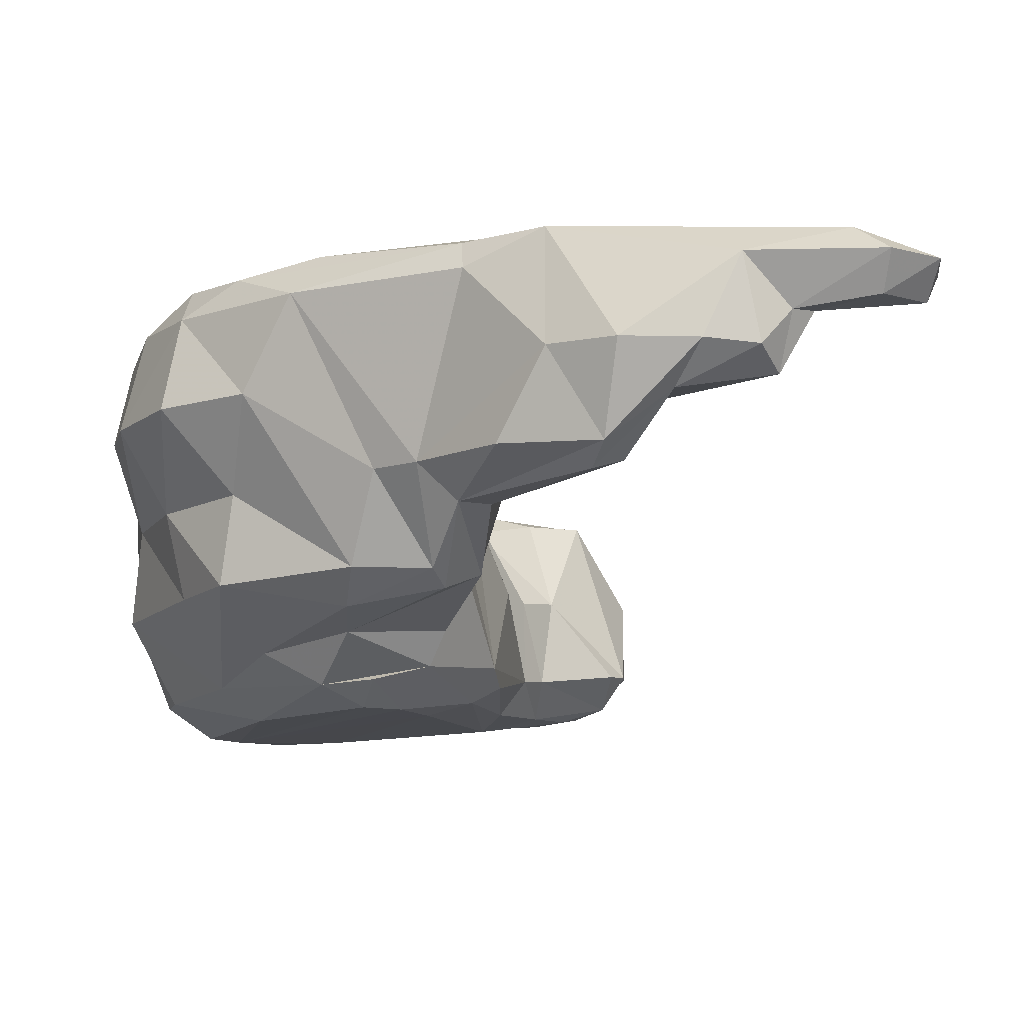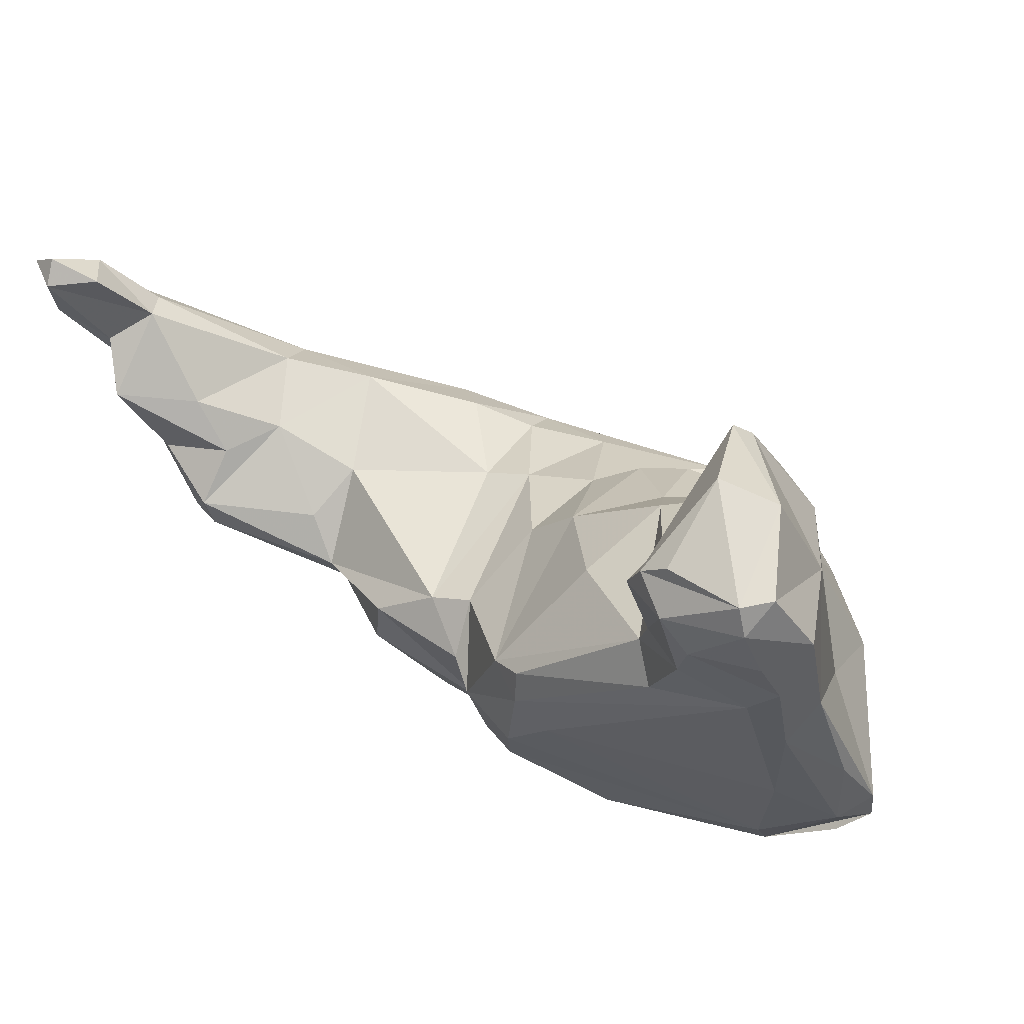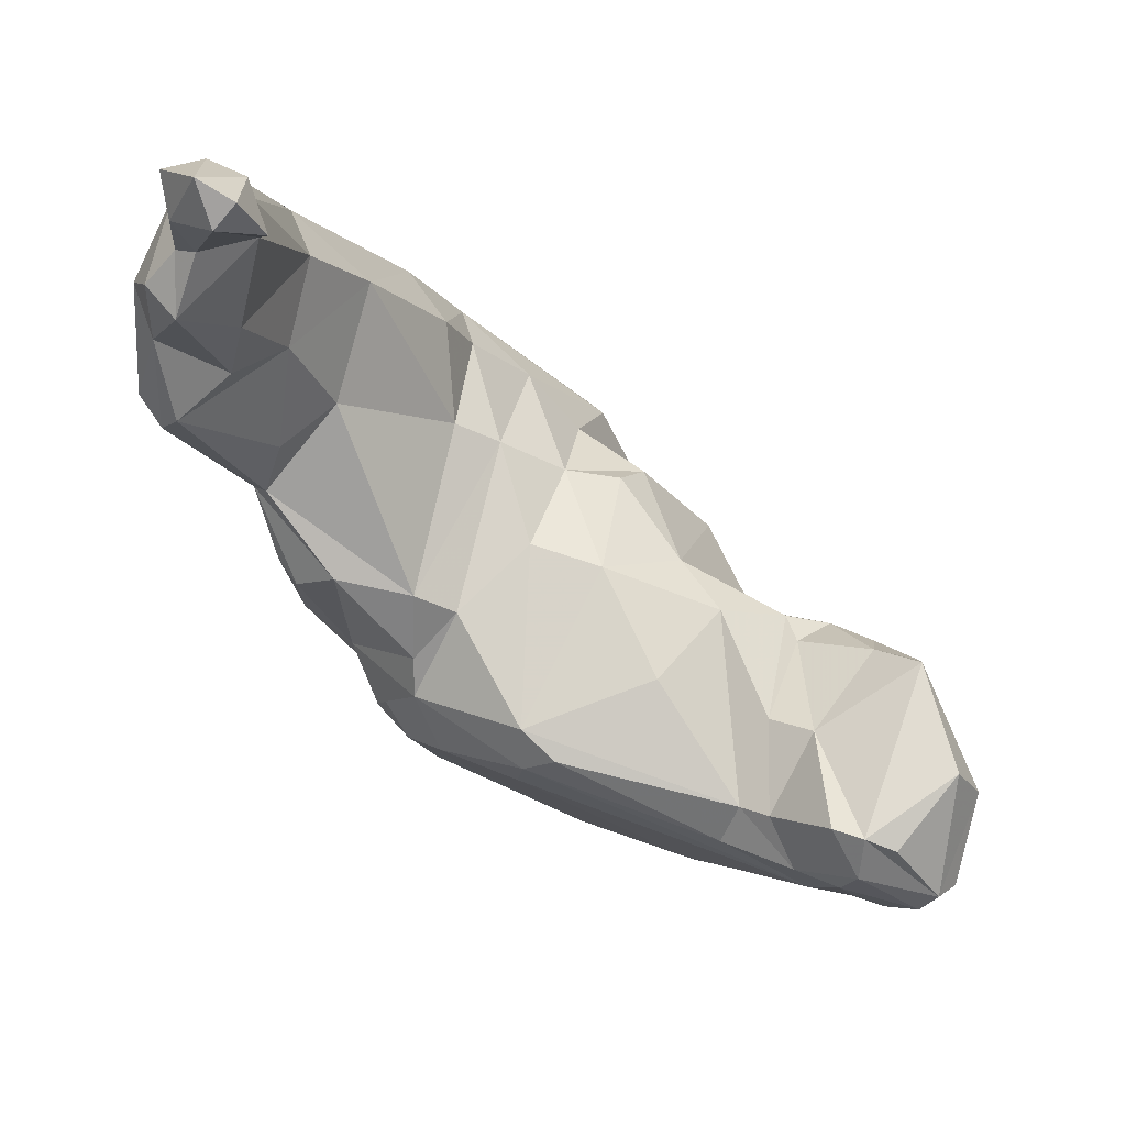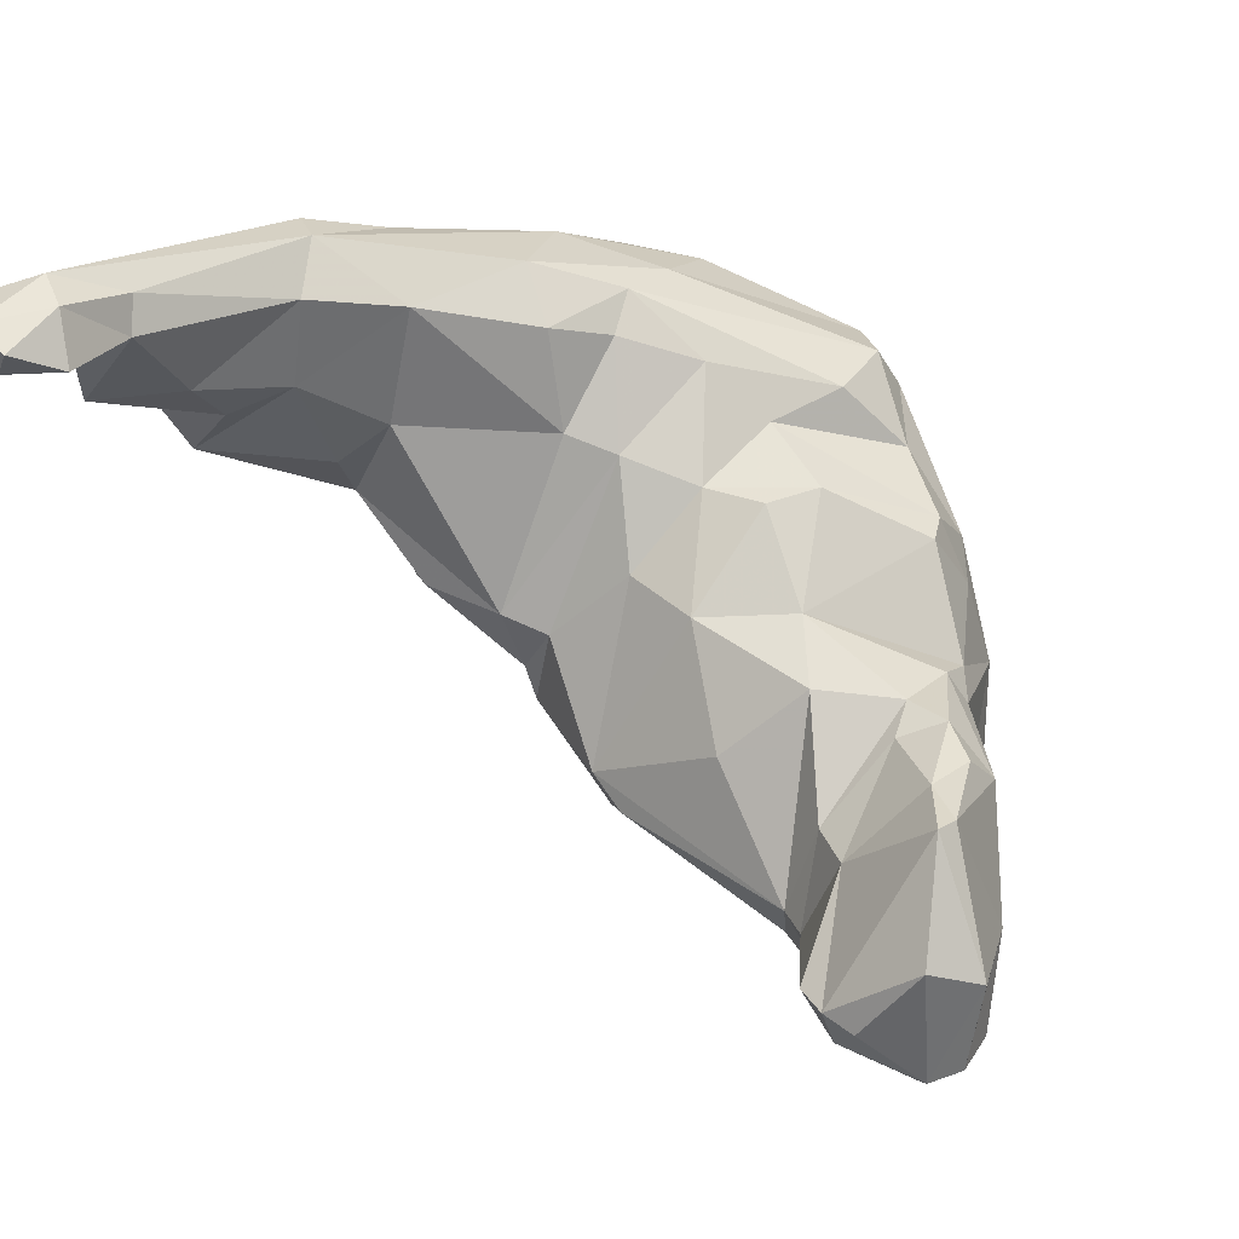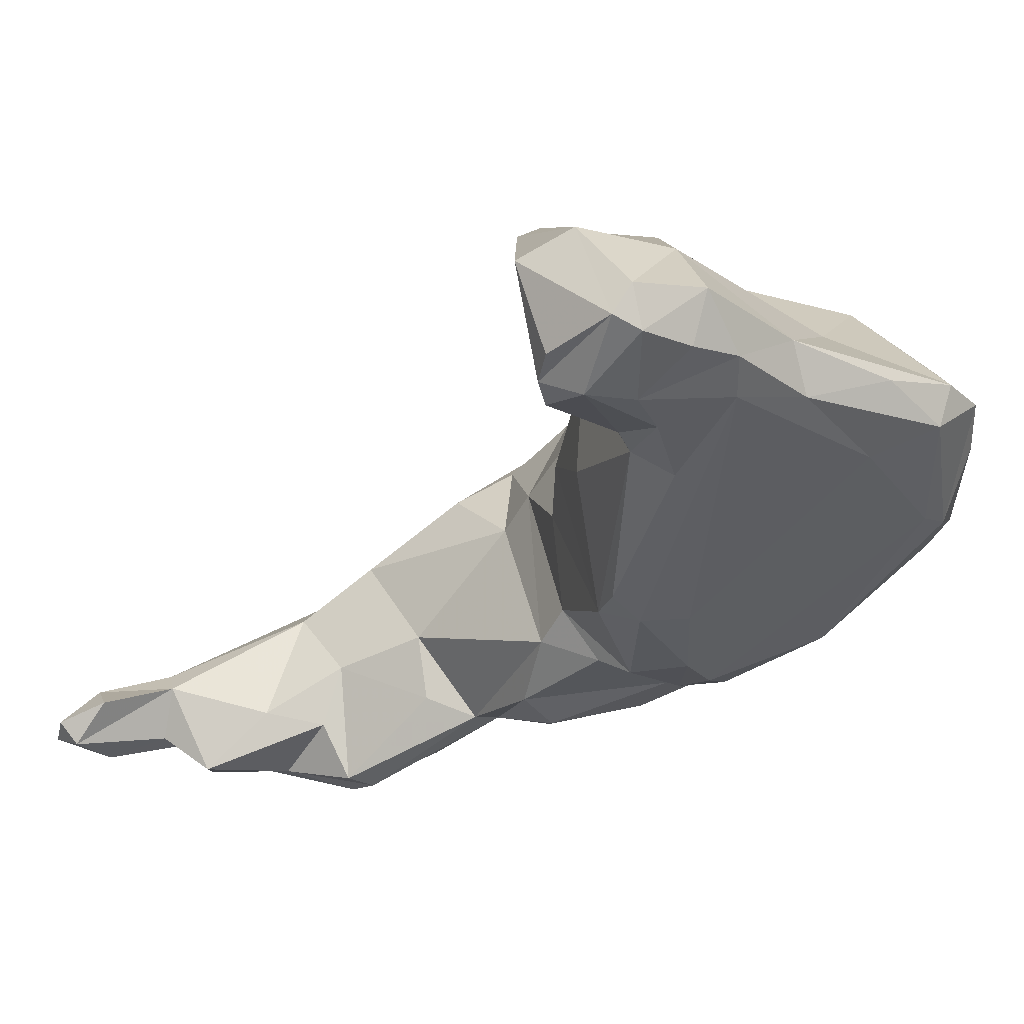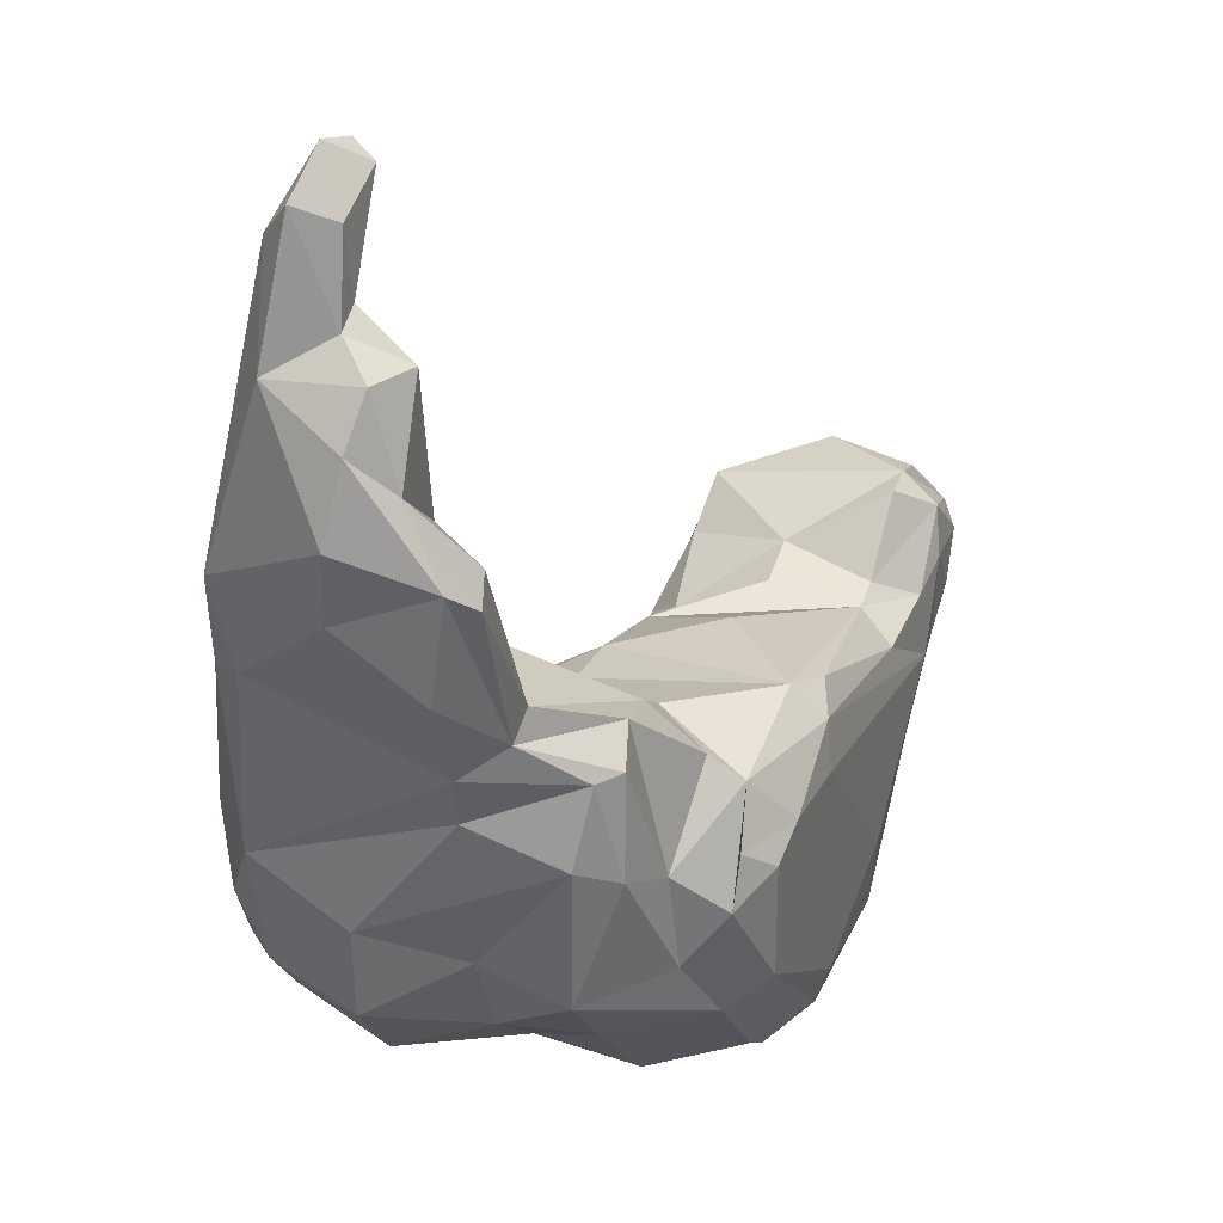
<metadata>
{"format":"obj","ext":"obj","renderer":"f3d","projection":"perspective","resolution":1024,"background":"white","views":[{"elev":12.2,"azim":6.0,"up":"+Z"},{"elev":-35.6,"azim":135.7,"up":"+Z"},{"elev":0.4,"azim":84.5,"up":"+Z"},{"elev":21.2,"azim":124.1,"up":"+Z"},{"elev":27.5,"azim":153.3,"up":"+Y"},{"elev":-69.9,"azim":76.5,"up":"+Y"}]}
</metadata>
<code>
v 210.8 227.1 64.57
v 210.3 223.2 70.33
v 209.9 224.2 56.84
v 210.8 228.3 55.34
v 211.9 228.4 59.89
v 210.2 219.6 67.29
v 210.9 223.2 71.68
v 210.3 221.2 58.05
v 213 228.4 50.32
v 211.7 225.6 69.86
v 211.2 220.5 62.8
v 211.3 216.6 68.56
v 211.6 223.1 53.14
v 212.2 218.6 72.63
v 211.9 230 54.86
v 214.1 213.2 70.2
v 213.5 229.9 64.27
v 212.9 230.4 50.41
v 214.4 215.3 60.88
v 213.8 231.6 58.95
v 214.5 231.8 50.11
v 219.1 218.4 75.5
v 212.3 221.6 53.88
v 216.5 230.3 66.06
v 213.4 225.4 71.73
v 213.4 224.3 51.28
v 214.7 217.4 74.89
v 215.1 231.1 62.85
v 213.5 216.3 64.71
v 215.7 216.9 56.18
v 214.5 227.6 68.13
v 214.7 215.4 73.93
v 222.9 235.7 49.97
v 217.4 217.7 54.4
v 220.2 224.2 70.11
v 221.3 214.3 77
v 218.3 214.7 58.58
v 218.9 229.5 49.6
v 216.9 212 62.44
v 215.7 230.5 49.06
v 219.1 233.1 60.88
v 217.7 230.8 65.55
v 216.9 225.8 71.04
v 225 220.9 53.92
v 217.3 213.3 66.34
v 221.1 227.2 68.08
v 218.1 212 71.18
v 218.1 233 49.57
v 222.8 211.3 61.82
v 217.4 215 75.81
v 218.2 233.1 54.7
v 223.2 225.9 67.72
v 220.5 234.1 59.91
v 220.9 214.7 57.17
v 224.4 237.4 58.82
v 224.2 217.5 55.24
v 223.3 215 57.42
v 221.4 221.8 72.58
v 221.2 233.4 61.38
v 223.9 219 73.84
v 226.5 239 53.65
v 214.7 225 50.93
v 223.2 210.2 63.92
v 224.8 235.4 61
v 222.4 213.5 60.06
v 222.7 233.4 48.98
v 222.7 216 55.73
v 226.4 236.2 48.62
v 225.3 220.1 69.28
v 224.5 228.5 63.92
v 226.8 210.2 63.95
v 224.3 209.9 68.35
v 222.3 218.6 75.41
v 223.8 223.2 68.07
v 226.8 224.6 63.62
v 224.5 233.4 61.34
v 226.2 218 70.07
v 226.2 237.2 60.24
v 220.3 212.2 75.63
v 226.4 221.4 64.65
v 226.1 234.1 49.02
v 225.8 216 76.92
v 228.1 216.1 62.35
v 226.5 216.2 59.52
v 228.1 209.1 67.18
v 228.6 231.9 56.87
v 227.4 218 61.6
v 225.9 233.7 60.23
v 227.5 239.1 49.36
v 225.8 216.2 57.77
v 226.7 217.6 74.58
v 227.6 229.9 51.31
v 228.3 226.9 58.64
v 226.4 230.1 61.66
v 227.2 210.9 62.87
v 231.1 214.1 75.91
v 227.2 221 54.6
v 226.3 208.9 68.9
v 228.5 236.7 59.94
v 228.6 212.6 63.09
v 228.8 230.5 52.96
v 230.8 212.7 70.7
v 228.4 222.3 54.99
v 228.3 220.8 56.43
v 230.8 239.8 49.63
v 228.7 237.1 48.43
v 229.8 238.5 59.46
v 230.9 238.3 59.45
v 230.9 238.2 48.58
v 228 210.8 78.04
v 231.2 240.8 53.75
v 231.3 210.2 68.8
v 229.1 232.9 50.19
v 228.2 209.7 77.14
v 229.4 209.6 66.95
v 229.6 231.7 52.62
v 229.9 233.7 56.39
v 230.5 234.7 49.53
v 234.2 210.7 72.83
v 232.9 210.7 78.71
v 234.6 204.5 70.84
v 232.6 235.1 50.17
v 231.9 238.8 49.25
v 234.7 211.6 76.62
v 233.4 239.3 54.76
v 234.1 205.4 69.47
v 232.1 205.9 74.48
v 233.7 236.6 51.44
v 230.1 205.7 70.35
v 233.2 233.8 52.41
v 233.7 235.2 52
v 235.3 206.1 69.69
v 240 206.2 78.38
v 235.8 208.3 71.65
v 235.1 204.5 75.08
v 238.2 208.8 73.33
v 237.4 205.2 72.9
v 238.5 204.5 75.08
v 242.1 209.6 76.51
v 231.8 209.2 78.96
v 240.8 205.1 74.77
v 242.1 206.3 76
v 241.6 206.3 73.33
v 243 207.2 75.82
v 241.7 209.3 78.09
v 245.9 210 76.15
v 245.9 205.9 78.57
v 247.5 208 76.1
v 245.7 206.3 76.68
v 244.4 207.6 79.2
v 245.4 209.2 78.4
v 248 207.3 78.01
v 248 208.8 77.09
g foo
f 23 13 26
f 26 13 9
f 26 18 40
f 26 9 18
f 21 40 18
f 62 26 40
f 34 23 26
f 40 21 48
f 48 21 33
f 44 62 38
f 38 62 40
f 34 30 23
f 38 40 66
f 66 40 48
f 34 26 62
f 34 54 30
f 66 48 33
f 54 34 67
f 67 34 62
f 81 38 66
f 66 33 68
f 67 62 56
f 44 38 81
f 89 68 33
f 67 57 54
f 56 62 44
f 81 66 68
f 68 89 106
f 57 67 56
f 92 81 113
f 113 81 118
f 118 68 106
f 118 81 68
f 56 90 57
f 90 56 97
f 97 56 44
f 97 44 81
f 97 81 92
f 101 92 113
f 109 106 89
f 105 109 89
f 97 104 90
f 104 97 103
f 103 92 101
f 103 97 92
f 113 116 101
f 118 106 109
f 104 103 101
f 116 113 122
f 122 113 118
f 109 105 123
f 122 130 116
f 122 109 123
f 122 118 109
f 130 122 131
f 131 123 128
f 131 122 123
f 9 13 3
f 9 3 4
f 9 4 15
f 9 15 18
f 13 23 3
f 23 8 3
f 18 15 21
f 30 19 8
f 30 8 23
f 51 33 21
f 30 39 19
f 37 30 54
f 37 39 30
f 51 61 33
f 54 65 37
f 33 61 89
f 49 39 37
f 49 37 65
f 65 54 90
f 57 90 54
f 39 49 63
f 49 65 95
f 105 89 61
f 49 71 63
f 71 49 95
f 65 90 84
f 101 86 94
f 86 101 116
f 61 111 105
f 100 65 84
f 83 84 87
f 84 90 87
f 87 90 104
f 101 93 104
f 93 101 94
f 117 86 116
f 95 65 100
f 100 84 83
f 117 116 130
f 105 111 123
f 130 131 117
f 123 125 128
f 123 111 125
f 128 125 131
f 3 1 5
f 4 3 5
f 15 4 5
f 8 11 3
f 8 19 11
f 15 5 20
f 20 21 15
f 51 21 20
f 29 11 19
f 51 20 53
f 29 19 39
f 39 45 29
f 55 51 53
f 55 61 51
f 63 45 39
f 94 86 76
f 76 86 88
f 107 61 55
f 93 94 75
f 107 111 61
f 63 71 72
f 104 80 87
f 104 75 80
f 93 75 104
f 86 117 88
f 99 88 117
f 99 117 108
f 111 107 108
f 71 85 98
f 72 71 98
f 95 85 71
f 117 131 108
f 111 108 125
f 95 100 85
f 100 115 85
f 100 83 115
f 83 102 115
f 131 125 108
f 112 115 102
f 85 129 98
f 126 85 115
f 121 85 126
f 121 129 85
f 132 126 115
f 115 112 132
f 126 137 121
f 126 132 137
f 2 3 11
f 3 2 1
f 11 6 2
f 1 17 5
f 20 5 17
f 11 12 6
f 28 20 17
f 11 29 12
f 12 29 16
f 20 28 41
f 41 53 20
f 28 42 41
f 45 16 29
f 53 41 59
f 41 42 70
f 70 59 41
f 59 55 53
f 16 45 47
f 59 76 64
f 55 59 64
f 59 70 76
f 55 64 78
f 63 47 45
f 64 76 88
f 72 47 63
f 70 52 75
f 70 75 94
f 76 70 94
f 64 88 99
f 78 64 99
f 80 74 69
f 52 74 75
f 78 99 107
f 55 78 107
f 80 69 87
f 80 75 74
f 107 99 108
f 83 69 77
f 83 87 69
f 77 102 83
f 129 127 98
f 119 112 102
f 132 112 119
f 121 127 129
f 119 134 132
f 127 121 135
f 137 132 134
f 134 119 136
f 121 138 135
f 138 121 137
f 138 137 141
f 141 137 143
f 143 137 134
f 143 134 136
f 1 2 10
f 1 10 17
f 6 12 14
f 2 6 14
f 17 10 31
f 17 31 24
f 24 28 17
f 12 16 32
f 14 12 32
f 28 24 42
f 43 35 31
f 24 35 46
f 24 31 35
f 42 24 46
f 42 46 70
f 32 16 47
f 32 47 79
f 58 35 43
f 46 52 70
f 58 74 35
f 46 35 74
f 46 74 52
f 72 79 47
f 69 58 60
f 74 58 69
f 98 79 72
f 60 77 69
f 60 91 77
f 114 79 98
f 77 96 102
f 77 91 96
f 98 127 114
f 119 102 96
f 127 140 114
f 124 119 96
f 127 135 140
f 135 133 140
f 119 124 136
f 133 135 138
f 139 136 124
f 141 133 138
f 143 136 139
f 141 142 133
f 139 144 143
f 142 143 144
f 142 141 143
f 133 142 147
f 147 142 149
f 149 142 144
f 148 139 146
f 148 144 139
f 149 144 148
f 149 152 147
f 152 149 148
f 152 148 153
f 148 146 153
f 10 2 7
f 7 2 14
f 10 7 25
f 25 31 10
f 7 14 27
f 7 27 22
f 25 7 22
f 31 25 43
f 27 14 32
f 27 32 50
f 27 50 36
f 22 27 36
f 25 22 73
f 43 25 73
f 79 50 32
f 73 58 43
f 73 22 82
f 50 79 110
f 36 50 110
f 58 73 60
f 91 60 73
f 22 36 82
f 73 82 91
f 79 114 110
f 82 36 120
f 82 96 91
f 36 110 120
f 82 120 96
f 140 110 114
f 110 140 120
f 96 120 124
f 124 120 145
f 139 124 145
f 120 140 150
f 140 133 150
f 120 150 145
f 150 133 147
f 145 150 151
f 139 145 151
f 151 146 139
f 150 147 152
f 151 150 152
f 151 152 153
f 153 146 151
g

</code>
